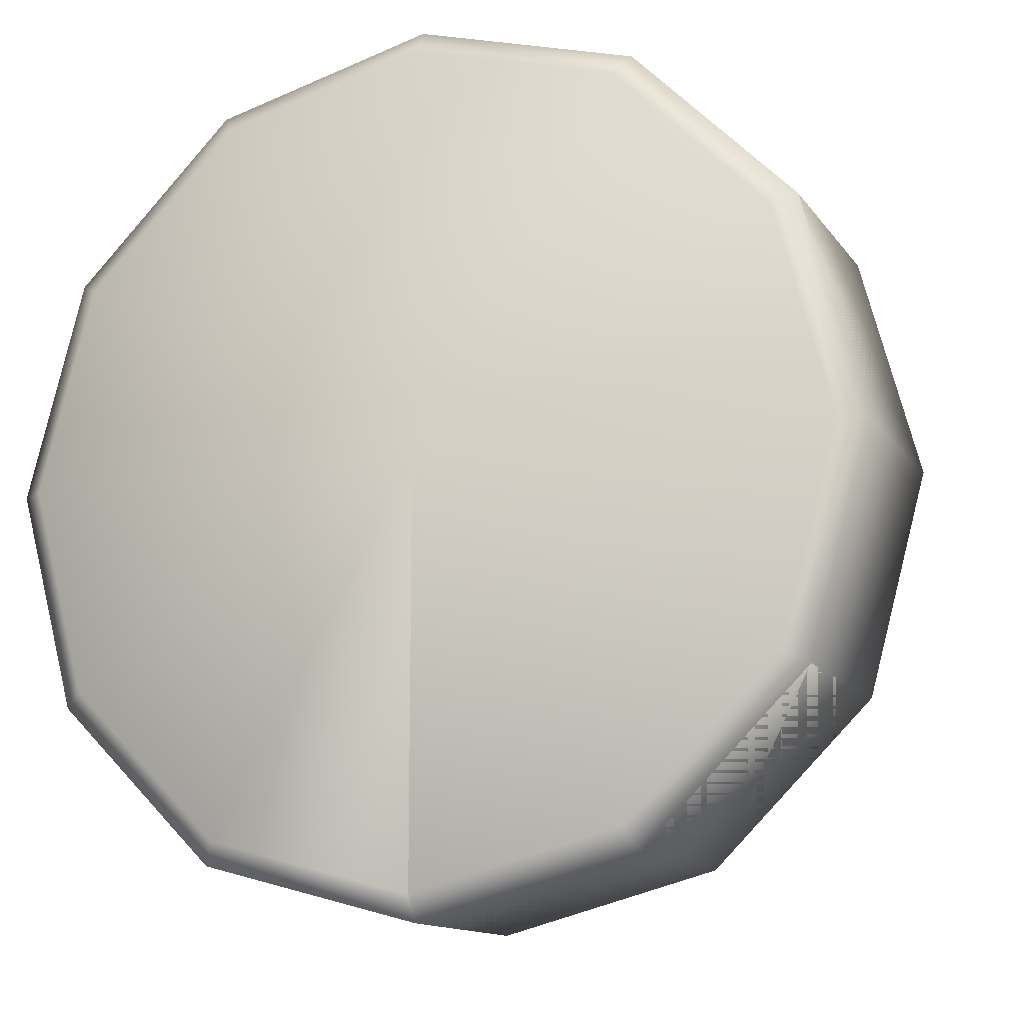
<metadata>
{"format":"obj","ext":"obj","renderer":"f3d","projection":"perspective","resolution":1024,"background":"white","views":[{"elev":-12.8,"azim":21.7,"up":"+Z"}]}
</metadata>
<code>
v  27.07 24.65 -90.52
v  28.41 -0.9897 -88.2
v  28.2 26.51 -88.56
v  50.19 26.51 -94.45
v  10.14 0.8084 -73.59
v  12.47 -0.9897 -72.25
v  73.31 0.8084 -90.52
v  71.97 -0.9897 -88.2
v  72.18 26.51 -88.56
v  90.24 24.65 -73.59
v  73.31 24.65 -10.43
v  73.31 0.8084 -10.43
v  50.19 24.65 -4.231
v  27.07 24.65 -10.43
v  28.41 -0.9897 -12.75
v  12.47 -0.9897 -28.69
v  96.43 0.8084 -50.47
v  94.17 26.51 -50.47
v  27.07 0.8084 -90.52
v  12.1 26.51 -72.46
v  10.14 24.65 -73.59
v  50.19 24.65 -96.71
v  50.19 0.8084 -96.71
v  50.19 -0.9897 -94.03
v  73.31 24.65 -90.52
v  88.27 26.51 -72.46
v  90.24 0.8084 -73.59
v  87.91 -0.9897 -72.25
v  71.97 -0.9897 -12.75
v  72.18 26.51 -12.39
v  88.27 26.51 -28.48
v  50.19 26.51 -6.496
v  50.19 26.51 -50.47
v  90.24 24.65 -27.35
v  90.24 0.8084 -27.35
v  50.19 0.8084 -4.231
v  87.91 -0.9897 -28.69
v  50.19 -0.9897 -6.914
v  27.07 0.8084 -10.43
v  28.2 26.51 -12.39
v  12.1 26.51 -28.48
v  10.14 24.65 -27.35
v  10.14 0.8084 -27.35
v  50.19 -0.9897 -50.47
v  96.43 24.65 -50.47
v  93.75 -0.9897 -50.47
v  31.64 51.08 -82.56
v  32.54 53.23 -80.99
v  50.06 53.23 -85.69
v  18.15 23.52 -69.07
v  68.49 23.52 -82.56
v  67.59 53.23 -80.99
v  81.98 51.08 -69.07
v  68.49 51.08 -18.73
v  68.49 23.52 -18.73
v  50.06 51.08 -13.79
v  31.64 51.08 -18.73
v  86.92 23.52 -50.64
v  85.11 53.23 -50.64
v  31.64 23.52 -82.56
v  19.71 53.23 -68.17
v  18.15 51.08 -69.07
v  50.06 51.08 -87.5
v  50.06 23.52 -87.5
v  68.49 51.08 -82.56
v  80.42 53.23 -68.17
v  81.98 23.52 -69.07
v  67.59 53.23 -20.29
v  80.42 53.23 -33.12
v  50.06 53.23 -15.59
v  50.06 53.23 -50.64
v  81.98 51.08 -32.22
v  81.98 23.52 -32.22
v  50.06 23.52 -13.79
v  31.64 23.52 -18.73
v  32.54 53.23 -20.29
v  19.71 53.23 -33.12
v  18.15 51.08 -32.22
v  18.15 23.52 -32.22
v  50.06 23.51 -50.64
v  86.92 51.08 -50.64
g piece1
f 23 19 1
f 1 22 23
f 19 5 21
f 21 1 19
f 2 19 23
f 23 24 2
f 6 5 19
f 19 2 6
f 4 22 1
f 1 3 4
f 3 1 21
f 21 20 3
f 5 44 33
f 33 21 5
f 27 7 25
f 25 10 27
f 7 23 22
f 22 25 7
f 8 7 27
f 27 28 8
f 24 23 7
f 7 8 24
f 26 10 25
f 25 9 26
f 9 25 22
f 22 4 9
f 36 12 11
f 11 13 36
f 12 35 34
f 34 11 12
f 29 12 36
f 36 38 29
f 37 35 12
f 12 29 37
f 32 13 11
f 11 30 32
f 30 11 34
f 34 31 30
f 43 39 14
f 14 42 43
f 39 36 13
f 13 14 39
f 15 39 43
f 43 16 15
f 38 36 39
f 39 15 38
f 41 42 14
f 14 40 41
f 40 14 13
f 13 32 40
f 44 43 42
f 42 33 44
f 35 17 45
f 45 34 35
f 17 27 10
f 10 45 17
f 46 17 35
f 35 37 46
f 28 27 17
f 17 46 28
f 31 34 45
f 45 18 31
f 18 45 10
f 10 26 18
f 64 60 47
f 47 63 64
f 60 50 62
f 62 47 60
f 49 63 47
f 47 48 49
f 48 47 62
f 62 61 48
f 50 80 71
f 71 62 50
f 67 51 65
f 65 53 67
f 51 64 63
f 63 65 51
f 66 53 65
f 65 52 66
f 52 65 63
f 63 49 52
f 74 55 54
f 54 56 74
f 55 73 72
f 72 54 55
f 70 56 54
f 54 68 70
f 68 54 72
f 72 69 68
f 79 75 57
f 57 78 79
f 75 74 56
f 56 57 75
f 77 78 57
f 57 76 77
f 76 57 56
f 56 70 76
f 80 79 78
f 78 71 80
f 73 58 81
f 81 72 73
f 58 67 53
f 53 81 58
f 69 72 81
f 81 59 69
f 59 81 53
f 53 66 59
f 4 3 33
f 33 3 20
f 6 2 44
f 2 24 44
f 33 20 21
f 44 5 6
f 26 9 33
f 33 9 4
f 24 8 44
f 8 28 44
f 32 30 33
f 33 30 31
f 37 29 44
f 29 38 44
f 41 40 33
f 33 40 32
f 38 15 44
f 15 16 44
f 41 33 42
f 43 44 16
f 31 18 33
f 33 18 26
f 28 46 44
f 46 37 44
f 49 48 71
f 71 48 61
f 71 61 62
f 66 52 71
f 71 52 49
f 70 68 71
f 71 68 69
f 77 76 71
f 71 76 70
f 77 71 78
f 69 59 71
f 71 59 66
g
v  96.43 24.65 -50.47
v  73.31 24.65 -10.43
v  71.97 -0.9802 -12.75
v  90.24 24.65 -27.35
v  90.24 0.8179 -27.35
v  87.91 -0.9802 -28.69
v  50.19 -0.9802 -6.914
v  27.07 0.8179 -90.52
v  50.19 0.8179 -96.71
v  12.47 -0.9802 -72.25
v  50.19 -0.9802 -94.03
v  73.31 24.65 -90.52
v  73.31 0.8179 -90.52
v  71.97 -0.9802 -88.2
v  96.43 0.8179 -50.47
v  93.75 -0.9802 -50.47
v  94.17 26.51 -50.47
v  88.27 26.51 -72.46
v  88.27 26.51 -28.48
v  73.31 0.8179 -10.43
v  72.18 26.51 -12.39
v  50.19 26.51 -6.496
v  50.19 24.65 -4.231
v  50.19 0.8179 -4.231
v  27.07 24.65 -90.52
v  28.41 -0.9802 -88.2
v  28.2 26.51 -88.56
v  12.1 26.51 -72.46
v  50.19 26.51 -94.45
v  10.14 24.65 -73.59
v  50.19 24.65 -96.71
v  10.14 0.8179 -73.59
v  72.18 26.51 -88.56
v  90.24 24.65 -73.59
v  90.24 0.8179 -73.59
v  87.91 -0.9802 -72.25
v  50.19 -0.9802 -50.47
v  50.19 26.51 -50.47
v  86.92 51.08 -50.64
v  68.49 51.08 -18.73
v  81.98 51.08 -32.22
v  81.98 23.54 -32.22
v  31.64 23.54 -82.56
v  50.06 23.54 -87.5
v  68.49 51.08 -82.56
v  68.49 23.54 -82.56
v  86.92 23.54 -50.64
v  85.11 53.23 -50.64
v  80.42 53.23 -68.17
v  80.42 53.23 -33.12
v  68.49 23.54 -18.73
v  67.59 53.23 -20.29
v  50.06 53.23 -15.59
v  50.06 51.08 -13.79
v  50.06 23.54 -13.79
v  31.64 51.08 -82.56
v  32.54 53.23 -80.99
v  19.71 53.23 -68.17
v  50.06 53.23 -85.69
v  18.15 51.08 -69.07
v  50.06 51.08 -87.5
v  18.15 23.54 -69.07
v  67.59 53.23 -80.99
v  81.98 51.08 -69.07
v  81.98 23.54 -69.07
v  50.06 23.55 -50.64
v  50.06 53.23 -50.64
g piece2
f 82 85 86
f 86 96 82
f 115 82 96
f 96 116 115
f 86 87 97
f 97 96 86
f 96 97 117
f 117 116 96
f 82 98 100
f 100 85 82
f 115 99 98
f 98 82 115
f 83 104 105
f 105 101 83
f 85 83 101
f 101 86 85
f 105 88 84
f 84 101 105
f 101 84 87
f 87 86 101
f 83 102 103
f 103 104 83
f 85 100 102
f 102 83 85
f 104 119 118
f 118 105 104
f 106 112 90
f 90 89 106
f 111 106 89
f 89 113 111
f 90 92 107
f 107 89 90
f 89 107 91
f 91 113 89
f 106 108 110
f 110 112 106
f 111 109 108
f 108 106 111
f 119 111 113
f 113 118 119
f 93 115 116
f 116 94 93
f 112 93 94
f 94 90 112
f 116 117 95
f 95 94 116
f 94 95 92
f 92 90 94
f 93 114 99
f 99 115 93
f 112 110 114
f 114 93 112
f 120 122 123
f 123 128 120
f 145 120 128
f 128 146 145
f 120 129 131
f 131 122 120
f 145 130 129
f 129 120 145
f 121 135 136
f 136 132 121
f 122 121 132
f 132 123 122
f 121 133 134
f 134 135 121
f 122 131 133
f 133 121 122
f 135 148 147
f 147 136 135
f 137 142 125
f 125 124 137
f 141 137 124
f 124 143 141
f 137 138 140
f 140 142 137
f 141 139 138
f 138 137 141
f 148 141 143
f 143 147 148
f 126 145 146
f 146 127 126
f 142 126 127
f 127 125 142
f 126 144 130
f 130 145 126
f 142 140 144
f 144 126 142
f 100 98 119
f 119 98 99
f 117 97 118
f 97 87 118
f 103 102 119
f 119 102 100
f 87 84 118
f 84 88 118
f 103 119 104
f 105 118 88
f 110 108 119
f 119 108 109
f 91 107 118
f 107 92 118
f 119 109 111
f 118 113 91
f 99 114 119
f 119 114 110
f 92 95 118
f 95 117 118
f 131 129 148
f 148 129 130
f 134 133 148
f 148 133 131
f 134 148 135
f 140 138 148
f 148 138 139
f 148 139 141
f 130 144 148
f 148 144 140
g
v  96.43 24.65 -50.47
v  96.43 0.835 -50.47
v  93.75 -0.9631 -50.47
v  90.24 24.65 -27.35
v  87.91 -0.9631 -28.69
v  73.31 24.65 -90.52
v  73.31 0.835 -90.52
v  71.97 -0.963 -88.2
v  87.91 -0.9631 -72.25
v  27.07 24.65 -90.52
v  27.07 0.835 -90.52
v  28.2 26.51 -88.56
v  50.19 26.51 -94.45
v  10.14 24.65 -73.59
v  94.17 26.51 -50.47
v  88.27 26.51 -28.48
v  90.24 0.835 -27.35
v  72.18 26.51 -88.56
v  88.27 26.51 -72.46
v  90.24 24.65 -73.59
v  90.24 0.835 -73.59
v  28.41 -0.963 -88.2
v  12.1 26.51 -72.46
v  50.19 24.65 -96.71
v  10.14 0.835 -73.59
v  50.19 0.835 -96.71
v  12.47 -0.963 -72.25
v  50.19 -0.9631 -94.03
v  50.19 26.51 -50.47
v  50.19 -0.9631 -50.47
v  86.92 51.08 -50.64
v  86.92 23.56 -50.64
v  81.98 51.08 -32.22
v  68.49 51.08 -82.56
v  68.49 23.56 -82.56
v  31.64 51.08 -82.56
v  31.64 23.56 -82.56
v  32.54 53.23 -80.99
v  50.06 53.23 -85.69
v  18.15 51.08 -69.07
v  85.11 53.23 -50.64
v  80.42 53.23 -33.12
v  81.98 23.56 -32.22
v  67.59 53.23 -80.99
v  80.42 53.23 -68.17
v  81.98 51.08 -69.07
v  81.98 23.56 -69.07
v  19.71 53.23 -68.17
v  50.06 51.08 -87.5
v  18.15 23.56 -69.07
v  50.06 23.56 -87.5
v  50.06 53.23 -50.64
v  50.06 23.55 -50.64
g piece3
f 149 152 165
f 165 150 149
f 168 149 150
f 150 169 168
f 165 153 151
f 151 150 165
f 150 151 157
f 157 169 150
f 149 163 164
f 164 152 149
f 168 167 163
f 163 149 168
f 152 177 178
f 178 165 152
f 154 168 169
f 169 155 154
f 172 154 155
f 155 174 172
f 169 157 156
f 156 155 169
f 155 156 176
f 176 174 155
f 154 166 167
f 167 168 154
f 172 161 166
f 166 154 172
f 158 172 174
f 174 159 158
f 162 158 159
f 159 173 162
f 174 176 170
f 170 159 174
f 159 170 175
f 175 173 159
f 158 160 161
f 161 172 158
f 162 171 160
f 160 158 162
f 177 162 173
f 173 178 177
f 179 181 191
f 191 180 179
f 194 179 180
f 180 195 194
f 179 189 190
f 190 181 179
f 194 193 189
f 189 179 194
f 181 200 201
f 201 191 181
f 182 194 195
f 195 183 182
f 197 182 183
f 183 199 197
f 182 192 193
f 193 194 182
f 197 187 192
f 192 182 197
f 184 197 199
f 199 185 184
f 188 184 185
f 185 198 188
f 184 186 187
f 187 197 184
f 188 196 186
f 186 184 188
f 200 188 198
f 198 201 200
f 164 163 177
f 177 163 167
f 157 151 178
f 151 153 178
f 164 177 152
f 165 178 153
f 167 166 177
f 177 166 161
f 176 156 178
f 156 157 178
f 161 160 177
f 177 160 171
f 175 170 178
f 170 176 178
f 177 171 162
f 178 173 175
f 190 189 200
f 200 189 193
f 190 200 181
f 193 192 200
f 200 192 187
f 187 186 200
f 200 186 196
f 200 196 188
g
v  27.07 24.65 -90.52
v  28.2 26.51 -88.56
v  12.1 26.51 -72.46
v  50.19 26.51 -94.45
v  10.14 24.65 -73.59
v  50.19 24.65 -96.71
v  10.14 0.9035 -73.59
v  50.19 -0.8946 -94.03
v  71.97 -0.8946 -88.2
v  72.18 26.51 -88.56
v  73.31 24.65 -90.52
v  88.27 26.51 -72.46
v  50.19 26.51 -50.47
v  90.24 24.65 -73.59
v  27.07 0.9035 -90.52
v  28.41 -0.8946 -88.2
v  50.19 0.9035 -96.71
v  50.19 -0.8946 -50.47
v  12.47 -0.8946 -72.25
v  73.31 0.9035 -90.52
v  87.91 -0.8946 -72.25
v  90.24 0.9035 -73.59
v  31.64 51.08 -82.56
v  32.54 53.23 -80.99
v  19.71 53.23 -68.17
v  50.06 53.23 -85.69
v  18.15 51.08 -69.07
v  50.06 51.08 -87.5
v  18.15 23.64 -69.07
v  67.59 53.23 -80.99
v  68.49 51.08 -82.56
v  80.42 53.23 -68.17
v  50.06 53.23 -50.64
v  81.98 51.08 -69.07
v  31.64 23.64 -82.56
v  50.06 23.64 -87.5
v  50.06 23.63 -50.64
v  68.49 23.64 -82.56
v  81.98 23.64 -69.07
g piece4
f 202 207 218
f 218 216 202
f 206 202 216
f 216 208 206
f 218 209 217
f 217 216 218
f 216 217 220
f 220 208 216
f 202 203 205
f 205 207 202
f 206 204 203
f 203 202 206
f 214 206 208
f 208 219 214
f 212 215 223
f 223 221 212
f 207 212 221
f 221 218 207
f 223 222 210
f 210 221 223
f 221 210 209
f 209 218 221
f 212 211 213
f 213 215 212
f 207 205 211
f 211 212 207
f 215 214 219
f 219 223 215
f 224 229 237
f 237 236 224
f 228 224 236
f 236 230 228
f 224 225 227
f 227 229 224
f 228 226 225
f 225 224 228
f 234 228 230
f 230 238 234
f 232 235 240
f 240 239 232
f 229 232 239
f 239 237 229
f 232 231 233
f 233 235 232
f 229 227 231
f 231 232 229
f 235 234 238
f 238 240 235
f 205 203 214
f 214 203 204
f 220 217 219
f 217 209 219
f 214 204 206
f 219 208 220
f 213 211 214
f 214 211 205
f 209 210 219
f 210 222 219
f 213 214 215
f 223 219 222
f 227 225 234
f 234 225 226
f 234 226 228
f 233 231 234
f 234 231 227
f 233 234 235
g
v  27.07 24.65 -90.52
v  27.07 0.9035 -90.52
v  12.1 26.51 -72.46
v  50.19 26.51 -94.45
v  50.19 0.9035 -96.71
v  10.14 0.9035 -73.59
v  50.19 26.51 -50.47
v  10.14 24.65 -73.59
v  12.47 -0.8946 -72.25
v  50.19 -0.8946 -94.03
v  28.41 -0.8946 -88.2
v  28.2 26.51 -88.56
v  50.19 24.65 -96.71
v  50.19 -0.8946 -50.47
v  31.64 51.08 -82.56
v  31.64 23.64 -82.56
v  19.71 53.23 -68.17
v  50.06 53.23 -85.69
v  50.06 23.64 -87.5
v  18.15 23.64 -69.07
v  50.06 53.23 -50.64
v  18.15 51.08 -69.07
v  32.54 53.23 -80.99
v  50.06 51.08 -87.5
v  50.06 23.63 -50.64
g piece5
f 241 253 245
f 245 242 241
f 248 241 242
f 242 246 248
f 245 250 251
f 251 242 245
f 242 251 249
f 249 246 242
f 241 252 244
f 244 253 241
f 248 243 252
f 252 241 248
f 247 248 246
f 246 254 247
f 253 247 254
f 254 245 253
f 255 264 259
f 259 256 255
f 262 255 256
f 256 260 262
f 255 263 258
f 258 264 255
f 262 257 263
f 263 255 262
f 261 262 260
f 260 265 261
f 264 261 265
f 265 259 264
f 244 252 247
f 247 252 243
f 249 251 254
f 251 250 254
f 247 243 248
f 244 247 253
f 254 246 249
f 245 254 250
f 258 263 261
f 261 263 257
f 261 257 262
f 258 261 264
g
v  88.27 26.51 -72.46
v  73.31 24.65 -90.52
v  72.18 26.51 -88.56
v  90.24 24.65 -73.59
v  87.91 -0.9899 -72.25
v  28.41 -0.9898 -88.2
v  50.19 26.51 -94.45
v  50.19 24.65 -96.71
v  50.19 0.8082 -96.71
v  50.19 -0.9899 -94.03
v  3.947 0.8082 -50.47
v  6.212 26.51 -50.47
v  10.14 24.65 -73.59
v  12.47 -0.9899 -72.25
v  10.14 24.65 -27.35
v  10.14 0.8082 -27.35
v  73.31 24.65 -10.43
v  73.31 0.8082 -10.43
v  71.97 -0.9899 -12.75
v  50.19 26.51 -50.47
v  90.24 24.65 -27.35
v  50.19 24.65 -4.231
v  87.91 -0.9899 -28.69
v  50.19 26.51 -50.47
v  94.17 26.51 -50.47
v  27.07 24.65 -90.52
v  28.2 26.51 -88.56
v  50.19 24.65 -96.71
v  12.1 26.51 -72.46
v  27.07 24.65 -10.43
v  28.2 26.51 -12.39
v  12.1 26.51 -28.48
v  72.18 26.51 -12.39
v  88.27 26.51 -28.48
v  50.19 26.51 -6.496
v  93.75 -0.9899 -50.47
v  73.31 0.8082 -90.52
v  71.97 -0.9898 -88.2
v  90.24 0.8082 -73.59
v  50.19 -0.9898 -94.03
v  27.07 0.8082 -90.52
v  6.63 -0.9899 -50.47
v  10.14 0.8082 -73.59
v  28.41 -0.9899 -12.75
v  12.47 -0.9899 -28.69
v  90.24 0.8082 -27.35
v  50.19 0.8082 -4.231
v  50.19 -0.9899 -6.914
v  50.19 -0.9899 -50.47
v  96.43 0.8082 -50.47
v  27.07 0.8082 -10.43
v  96.43 24.65 -50.47
v  3.947 24.65 -50.47
v  80.42 53.23 -68.17
v  68.49 51.08 -82.56
v  67.59 53.23 -80.99
v  81.98 51.08 -69.07
v  50.06 53.23 -85.69
v  50.06 23.53 -87.5
v  13.21 23.53 -50.64
v  15.02 53.23 -50.64
v  18.15 51.08 -69.07
v  18.15 51.08 -32.22
v  18.15 23.53 -32.22
v  68.49 51.08 -18.73
v  68.49 23.53 -18.73
v  81.98 51.08 -32.22
v  50.06 51.08 -13.79
v  50.06 53.23 -50.64
v  85.11 53.23 -50.64
v  31.64 51.08 -82.56
v  32.54 53.23 -80.99
v  50.06 51.08 -87.5
v  19.71 53.23 -68.17
v  31.64 51.08 -18.73
v  32.54 53.23 -20.29
v  19.71 53.23 -33.12
v  67.59 53.23 -20.29
v  80.42 53.23 -33.12
v  50.06 53.23 -15.59
v  68.49 23.53 -82.56
v  81.98 23.53 -69.07
v  31.64 23.53 -82.56
v  18.15 23.53 -69.07
v  81.98 23.53 -32.22
v  50.06 23.53 -13.79
v  86.92 23.53 -50.64
v  31.64 23.53 -18.73
v  86.92 51.08 -50.64
v  13.21 51.08 -50.64
g piece0
f 317 286 311
f 311 315 317
f 269 317 315
f 315 304 269
f 311 288 301
f 301 315 311
f 315 301 270
f 270 304 315
f 317 290 299
f 299 286 317
f 269 266 290
f 290 317 269
f 267 269 304
f 304 302 267
f 293 267 302
f 302 274 293
f 304 270 303
f 303 302 304
f 302 303 305
f 305 274 302
f 267 268 266
f 266 269 267
f 293 272 268
f 268 267 293
f 291 293 274
f 274 306 291
f 278 291 306
f 306 308 278
f 274 275 271
f 271 306 274
f 306 271 279
f 279 308 306
f 291 292 272
f 272 293 291
f 278 294 292
f 292 291 278
f 273 285 314
f 314 274 273
f 318 278 308
f 308 276 318
f 280 318 276
f 276 281 280
f 308 279 307
f 307 276 308
f 276 307 310
f 310 281 276
f 318 277 294
f 294 278 318
f 280 297 277
f 277 318 280
f 295 280 281
f 281 316 295
f 287 295 316
f 316 312 287
f 281 310 309
f 309 316 281
f 316 309 313
f 313 312 316
f 295 296 297
f 297 280 295
f 287 300 296
f 296 295 287
f 282 287 312
f 312 283 282
f 286 282 283
f 283 311 286
f 312 313 284
f 284 283 312
f 283 284 288
f 288 311 283
f 282 298 300
f 300 287 282
f 286 299 298
f 298 282 286
f 354 332 350
f 350 352 354
f 322 354 352
f 352 347 322
f 354 335 344
f 344 332 354
f 322 319 335
f 335 354 322
f 320 322 347
f 347 346 320
f 338 320 346
f 346 324 338
f 320 321 319
f 319 322 320
f 338 323 321
f 321 320 338
f 336 338 324
f 324 348 336
f 327 336 348
f 348 349 327
f 336 337 323
f 323 338 336
f 327 339 337
f 337 336 327
f 355 327 349
f 349 325 355
f 328 355 325
f 325 329 328
f 355 326 339
f 339 327 355
f 328 342 326
f 326 355 328
f 340 328 329
f 329 353 340
f 333 340 353
f 353 351 333
f 340 341 342
f 342 328 340
f 333 345 341
f 341 340 333
f 330 333 351
f 351 331 330
f 332 330 331
f 331 350 332
f 330 343 345
f 345 333 330
f 332 344 343
f 343 330 332
f 299 290 289
f 289 290 266
f 270 301 314
f 301 288 314
f 266 268 289
f 289 268 272
f 305 303 314
f 303 270 314
f 272 292 289
f 289 292 294
f 279 271 314
f 271 275 314
f 274 314 275
f 294 277 289
f 289 277 297
f 310 307 314
f 307 279 314
f 297 296 289
f 289 296 300
f 313 309 314
f 309 310 314
f 300 298 289
f 289 298 299
f 288 284 314
f 284 313 314
f 344 335 334
f 334 335 319
f 319 321 334
f 334 321 323
f 323 337 334
f 334 337 339
f 339 326 334
f 334 326 342
f 342 341 334
f 334 341 345
f 345 343 334
f 334 343 344
g
v  50.09 24.85 -8.735
v  51.48 24.85 -10.12
v  50.09 24.85 -11.51
v  48.7 24.85 -10.12
v  50.09 36.99 -8.735
v  51.48 36.99 -10.12
v  50.09 36.99 -11.51
v  48.7 36.99 -10.12
v  50.01 36.74 -9.852
v  50.25 36.74 -10.09
v  50.2 38.93 -10.04
v  50.06 38.93 -9.906
v  50.27 36.74 -9.875
v  49.99 36.74 -10.07
v  50.05 38.93 -10.03
v  50.21 38.93 -9.919
v  86.36 24.85 -29.68
v  85.85 24.85 -31.57
v  83.96 24.85 -31.06
v  84.47 24.85 -29.17
v  86.36 36.99 -29.68
v  85.85 36.99 -31.57
v  83.96 36.99 -31.06
v  84.47 36.99 -29.17
v  85.35 36.74 -30.16
v  85.26 36.74 -30.49
v  85.28 38.93 -30.42
v  85.33 38.93 -30.24
v  85.46 36.74 -30.4
v  85.15 36.74 -30.25
v  85.22 38.93 -30.29
v  85.39 38.93 -30.37
v  86.36 24.85 -71.56
v  84.47 24.85 -72.06
v  83.96 24.85 -70.17
v  85.85 24.85 -69.66
v  86.36 36.99 -71.56
v  84.47 36.99 -72.06
v  83.96 36.99 -70.17
v  85.85 36.99 -69.66
v  85.44 36.74 -70.93
v  85.11 36.74 -71.01
v  85.18 38.93 -70.99
v  85.36 38.93 -70.95
v  85.29 36.74 -71.14
v  85.26 36.74 -70.8
v  85.26 38.93 -70.88
v  85.28 38.93 -71.06
v  50.09 24.85 -92.5
v  48.7 24.85 -91.11
v  50.09 24.85 -89.72
v  51.48 24.85 -91.11
v  50.09 36.99 -92.5
v  48.7 36.99 -91.11
v  50.09 36.99 -89.72
v  51.48 36.99 -91.11
v  50.17 36.74 -91.38
v  49.93 36.74 -91.14
v  49.99 38.93 -91.19
v  50.12 38.93 -91.33
v  49.91 36.74 -91.36
v  50.19 36.74 -91.16
v  50.13 38.93 -91.2
v  49.98 38.93 -91.31
v  13.82 24.85 -71.56
v  14.33 24.85 -69.66
v  16.22 24.85 -70.17
v  15.72 24.85 -72.06
v  13.82 36.99 -71.56
v  14.33 36.99 -69.66
v  16.22 36.99 -70.17
v  15.72 36.99 -72.06
v  14.83 36.74 -71.07
v  14.92 36.74 -70.74
v  14.9 38.93 -70.81
v  14.85 38.93 -71
v  14.72 36.74 -70.83
v  15.03 36.74 -70.98
v  14.96 38.93 -70.94
v  14.79 38.93 -70.86
v  13.82 24.85 -29.68
v  15.72 24.85 -29.17
v  16.22 24.85 -31.06
v  14.33 24.85 -31.57
v  13.82 36.99 -29.68
v  15.72 36.99 -29.17
v  16.22 36.99 -31.06
v  14.33 36.99 -31.57
v  14.75 36.74 -30.31
v  15.08 36.74 -30.22
v  15 38.93 -30.24
v  14.82 38.93 -30.29
v  14.9 36.74 -30.09
v  14.93 36.74 -30.43
v  14.92 38.93 -30.36
v  14.9 38.93 -30.17
g candle
f 356 357 361
f 361 360 356
f 357 358 362
f 362 361 357
f 358 359 363
f 363 362 358
f 359 356 360
f 360 363 359
f 358 357 356
f 356 359 358
f 361 362 363
f 363 360 361
f 364 365 366
f 366 367 364
f 368 369 370
f 370 371 368
f 372 373 377
f 377 376 372
f 373 374 378
f 378 377 373
f 374 375 379
f 379 378 374
f 375 372 376
f 376 379 375
f 374 373 372
f 372 375 374
f 377 378 379
f 379 376 377
f 380 381 382
f 382 383 380
f 384 385 386
f 386 387 384
f 388 389 393
f 393 392 388
f 389 390 394
f 394 393 389
f 390 391 395
f 395 394 390
f 391 388 392
f 392 395 391
f 390 389 388
f 388 391 390
f 393 394 395
f 395 392 393
f 396 397 398
f 398 399 396
f 400 401 402
f 402 403 400
f 404 405 409
f 409 408 404
f 405 406 410
f 410 409 405
f 406 407 411
f 411 410 406
f 407 404 408
f 408 411 407
f 406 405 404
f 404 407 406
f 409 410 411
f 411 408 409
f 412 413 414
f 414 415 412
f 416 417 418
f 418 419 416
f 420 421 425
f 425 424 420
f 421 422 426
f 426 425 421
f 422 423 427
f 427 426 422
f 423 420 424
f 424 427 423
f 422 421 420
f 420 423 422
f 425 426 427
f 427 424 425
f 428 429 430
f 430 431 428
f 434 433 432
f 432 435 434
f 436 437 441
f 441 440 436
f 437 438 442
f 442 441 437
f 438 439 443
f 443 442 438
f 439 436 440
f 440 443 439
f 438 437 436
f 436 439 438
f 441 442 443
f 443 440 441
f 444 445 446
f 446 447 444
f 450 449 448
f 448 451 450
g

</code>
